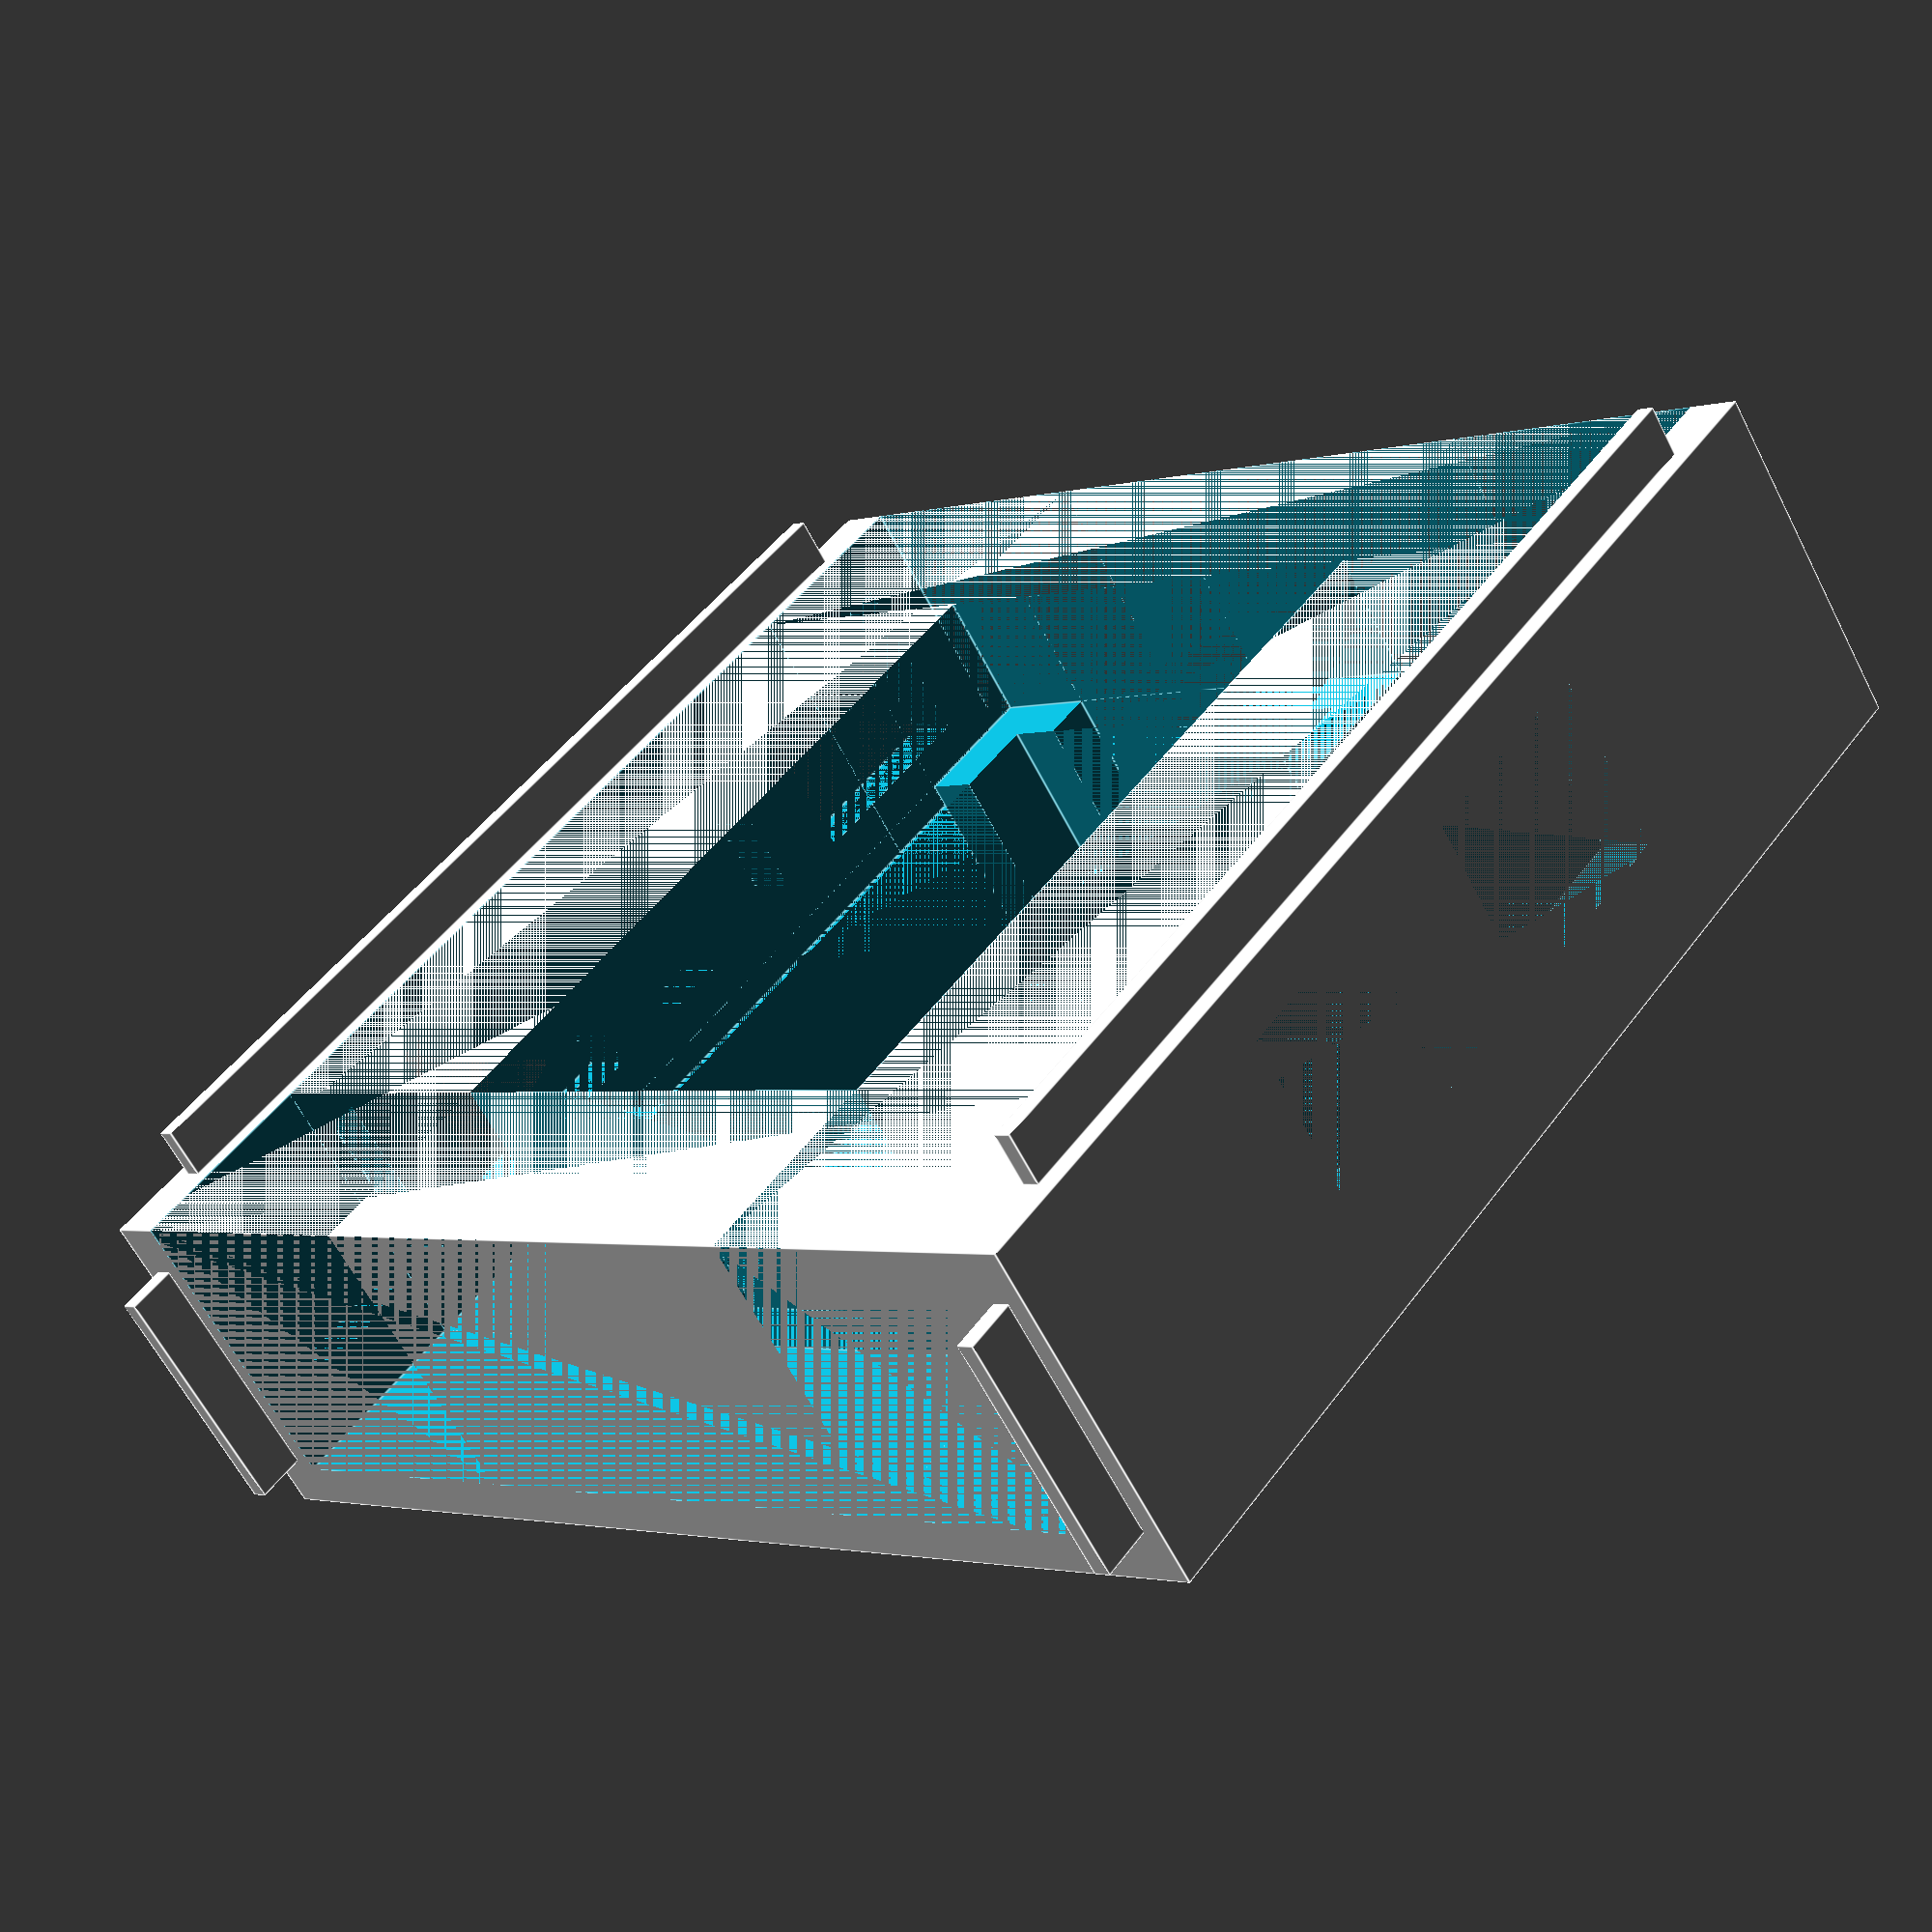
<openscad>
// Board dimensions
internal_length = 80;
internal_width = 50;

external_length = 140;
external_width = 140;

// Espessura das paredes e base
start_inside_cube_x = (external_length - internal_length)/2;
start_inside_cube_y = (external_width - internal_width)/2;
base_thickness = 5;


// Total height of the support
total_height = 40;

base_size = 10;

left_distance = 15;
right_distance = 6;
wall_thickness_corner = 10;

hole_width = 2;
hole_heigth = 6;

wall_thickness = 6;

distance_x_hole = 1.6 * wall_thickness;
distance_y_hole = (wall_thickness - hole_width)/2;

space_beetween_hole_pin = 0.15;

module support() {
    // External box
    difference() {
        cube([external_length, external_width, total_height]);

        // Internal box
        translate([start_inside_cube_x, start_inside_cube_y, base_thickness])
            cube([internal_length, internal_width, total_height - base_thickness]);
        
        // Remove left wall
        translate([0, wall_thickness, base_thickness])
            cube([external_length, start_inside_cube_y - 2 * wall_thickness, total_height - base_thickness]);

        // Remove right wall
        translate([0, start_inside_cube_y + internal_width + wall_thickness, base_thickness])
            cube([external_length, start_inside_cube_y - 2 * wall_thickness, total_height - base_thickness]);

        // Remove back wall
        translate([0, wall_thickness, base_thickness])
            cube([start_inside_cube_x - wall_thickness, external_width - 2*wall_thickness, total_height - base_thickness]);

        // Remove front wall
        translate([external_width - start_inside_cube_x + wall_thickness, wall_thickness, base_thickness])
            cube([start_inside_cube_x - wall_thickness, external_width - 2*wall_thickness, total_height - base_thickness]);
        
        // Internal hole on the floor for board
        translate([start_inside_cube_x+base_size, start_inside_cube_y+base_size])
            cube([internal_length-2*base_size, internal_width-2*base_size, total_height - base_thickness]);

        // Remove front wall on internal box
        translate([start_inside_cube_x + internal_length, start_inside_cube_y + left_distance, base_thickness])
            cube([wall_thickness, internal_width - left_distance - right_distance, total_height - base_thickness]);

        // Remove back wall on internal box
        translate([start_inside_cube_x - wall_thickness, start_inside_cube_y + wall_thickness_corner, base_thickness])
            cube([wall_thickness, internal_width - 2*wall_thickness_corner, total_height - base_thickness]);

        if (start_inside_cube_y - wall_thickness > wall_thickness){
            // Remove left wall on internal box
            translate([start_inside_cube_x + wall_thickness_corner, start_inside_cube_y - wall_thickness, base_thickness])
                cube([internal_length - 2*wall_thickness_corner, wall_thickness, total_height - base_thickness]);

            // Remove right wall on internal box
            translate([start_inside_cube_x + wall_thickness_corner, start_inside_cube_y + internal_width, base_thickness])
                cube([internal_length - 2*wall_thickness_corner, wall_thickness, total_height - base_thickness]);

            // Remove roof of internal box
            translate([start_inside_cube_x - wall_thickness, start_inside_cube_y - wall_thickness, base_thickness + total_height/2])
                cube([internal_length + 2*wall_thickness, internal_width + 2*wall_thickness, total_height/2]);
        }

        else{
            // Remove left wall on internal box
            translate([start_inside_cube_x + wall_thickness_corner, wall_thickness, base_thickness])
                cube([internal_length - 2*wall_thickness_corner, wall_thickness, total_height - base_thickness]);

            // Remove right wall on internal box
            translate([start_inside_cube_x + wall_thickness_corner, external_width - 2*wall_thickness, base_thickness])
                cube([internal_length - 2*wall_thickness_corner, wall_thickness, total_height - base_thickness]);

            // Remove roof of internal box
            translate([start_inside_cube_x - wall_thickness, wall_thickness, base_thickness + total_height/2])
                cube([internal_length + 2*wall_thickness, external_width - 2*wall_thickness, total_height/2]);
        }

        // Hole on the floor, left side
        translate([distance_x_hole, distance_y_hole, 0])
            cube([external_length - 2 * distance_x_hole, hole_width + 2*space_beetween_hole_pin, hole_heigth]);

        // Hole on the floor, right side
        translate([distance_x_hole, external_width - distance_y_hole - hole_width, 0])
            cube([external_length - 2 * distance_x_hole, hole_width + 2*space_beetween_hole_pin, hole_heigth]);

        // Hole on the front, left side
        translate([external_length - hole_heigth - space_beetween_hole_pin, distance_y_hole, wall_thickness])
            cube([external_length - hole_heigth - space_beetween_hole_pin, hole_width + 2*space_beetween_hole_pin, total_height - 2*wall_thickness]);

        // Hole on the front, right side
        translate([external_length - hole_heigth - space_beetween_hole_pin, external_width - distance_y_hole - 2*space_beetween_hole_pin - hole_width, wall_thickness])
            cube([external_length - hole_heigth - space_beetween_hole_pin, hole_width + 2 * space_beetween_hole_pin, total_height - 2*wall_thickness]);

        square_size = 25;
        space_between = (external_length - 2 * wall_thickness - 4 * square_size) / 3;

        // Square holes on left side
        for (i = [0:3]) {
            translate([0.8*wall_thickness + i * (square_size + space_between), 0, 2.5*base_thickness])
            cube([square_size, wall_thickness, total_height - 1.5*wall_thickness -  2*base_thickness]);

            translate([0.8*wall_thickness + i * (square_size + space_between) + 0.5*wall_thickness, distance_y_hole, 2.5*base_thickness - hole_heigth])
            cube([square_size - wall_thickness, hole_width + 2*space_beetween_hole_pin, hole_heigth]);
        }

        // Square holes on right side
        for (i = [0:3]) {
            translate([0.8*wall_thickness + i * (square_size + space_between), external_length - wall_thickness, 2.5*base_thickness])
            cube([square_size, wall_thickness, total_height - 1.5*wall_thickness -  2*base_thickness]);

            translate([0.8*wall_thickness + i * (square_size + space_between) + 0.5*wall_thickness, external_length - wall_thickness + distance_y_hole, 2.5*base_thickness - hole_heigth])
            cube([square_size - wall_thickness, hole_width + 2*space_beetween_hole_pin, hole_heigth]);
        }

    }

    // Pin on roof, left side
        translate([distance_x_hole + space_beetween_hole_pin, distance_y_hole + space_beetween_hole_pin, total_height])
            cube([external_length - 2*distance_x_hole - 2*space_beetween_hole_pin, hole_width, hole_heigth - space_beetween_hole_pin]);
    
    // Pin on roof, right side
        translate([distance_x_hole + space_beetween_hole_pin, external_width - distance_y_hole - space_beetween_hole_pin - hole_width, total_height])
            cube([external_length - 2*distance_x_hole - 2*space_beetween_hole_pin, hole_width, hole_heigth - space_beetween_hole_pin]);
    
    // Pin on back, left side
        translate([-(hole_heigth - space_beetween_hole_pin), distance_y_hole + space_beetween_hole_pin, wall_thickness + space_beetween_hole_pin])
            cube([hole_heigth - space_beetween_hole_pin, hole_width, total_height - 2*wall_thickness - space_beetween_hole_pin]);

    // Pin on back, right side
        translate([-(hole_heigth - space_beetween_hole_pin), external_width - distance_y_hole - space_beetween_hole_pin - hole_width, wall_thickness + space_beetween_hole_pin])
            cube([hole_heigth - space_beetween_hole_pin, hole_width, total_height - 2*wall_thickness - space_beetween_hole_pin]);
}

support();

</openscad>
<views>
elev=242.7 azim=129.3 roll=152.8 proj=p view=edges
</views>
